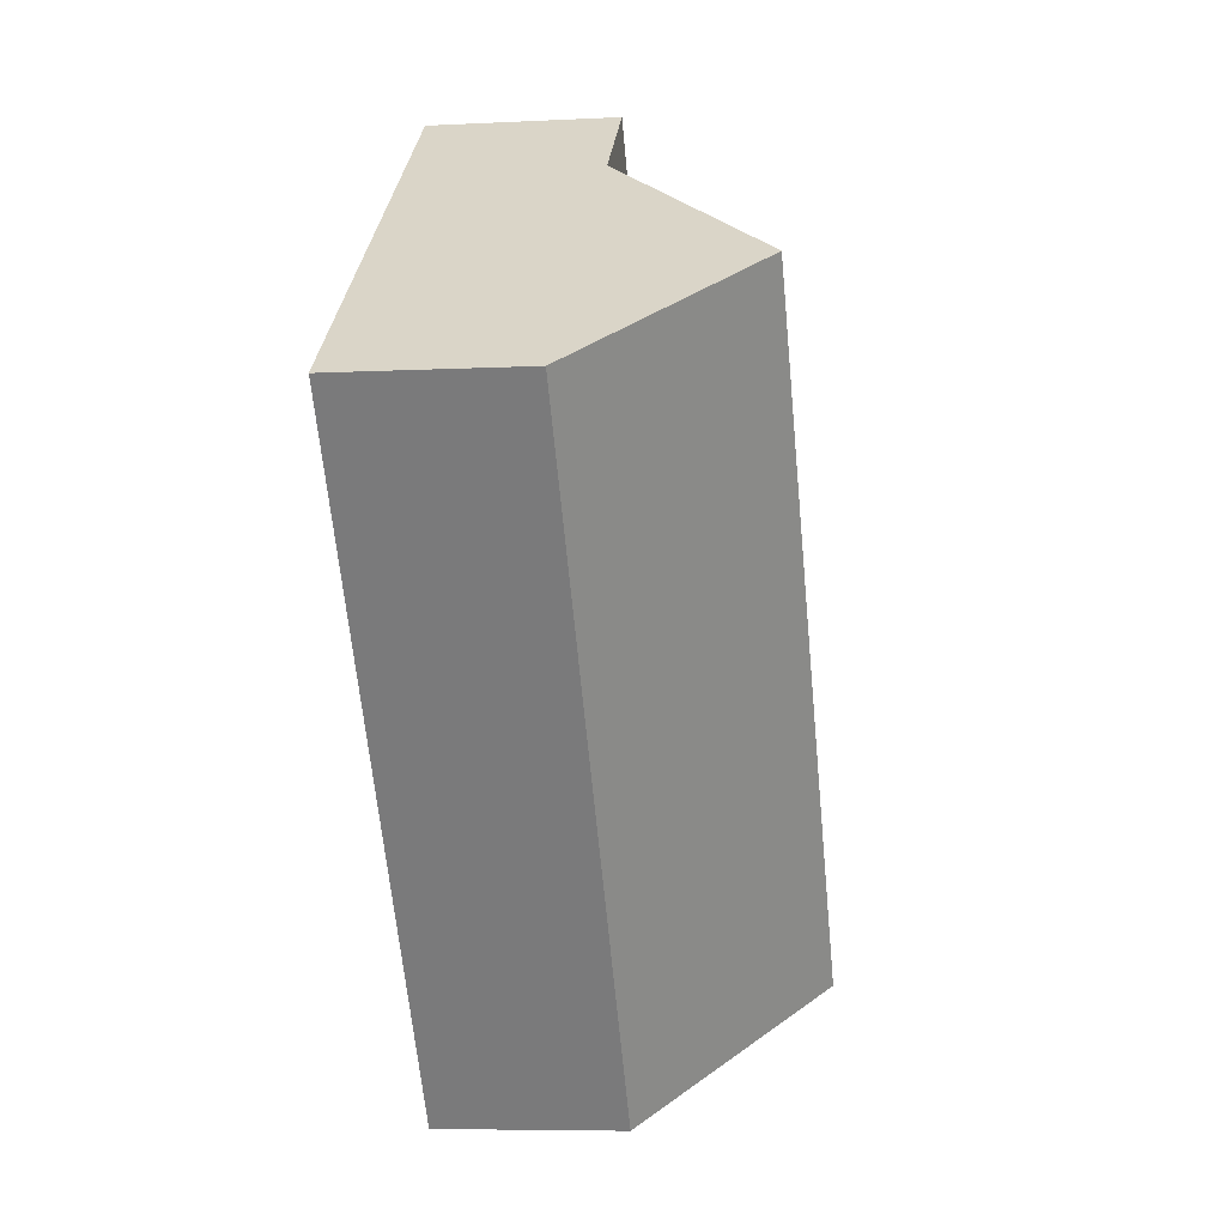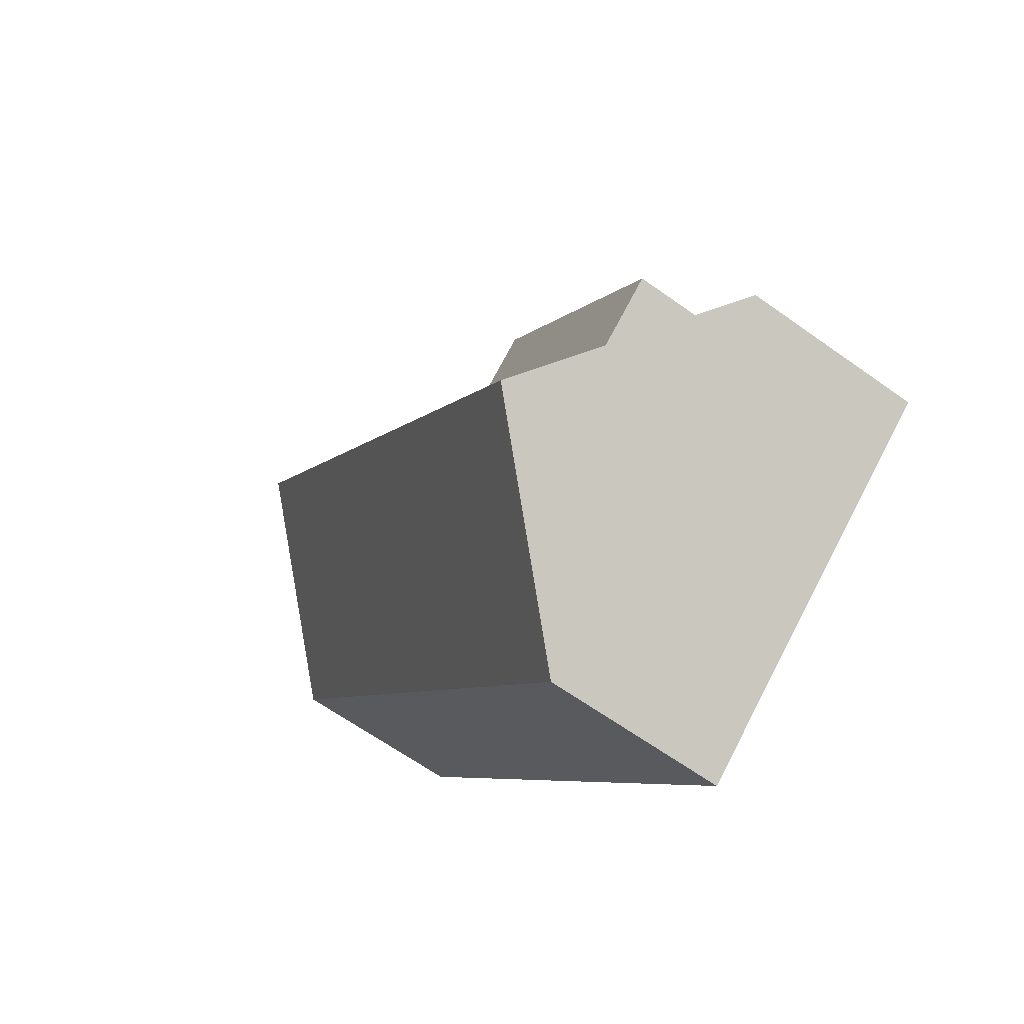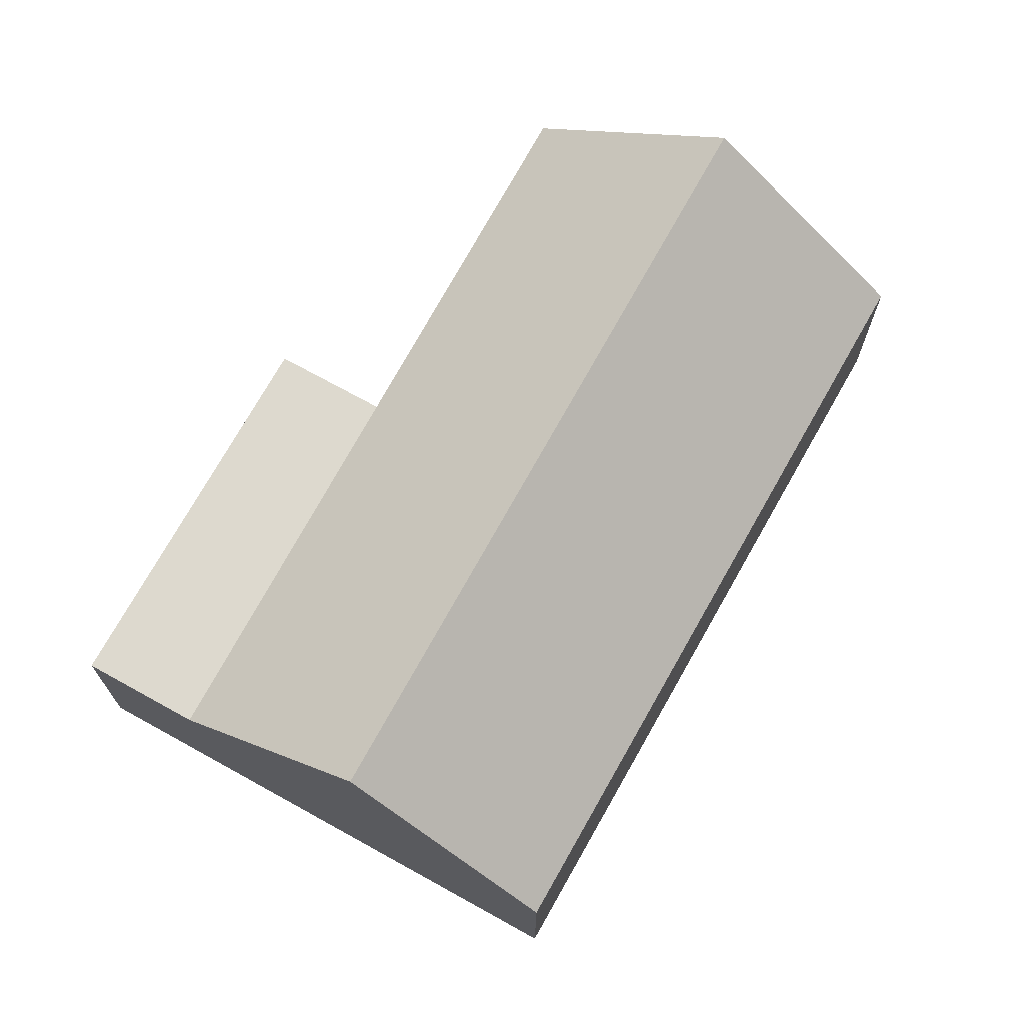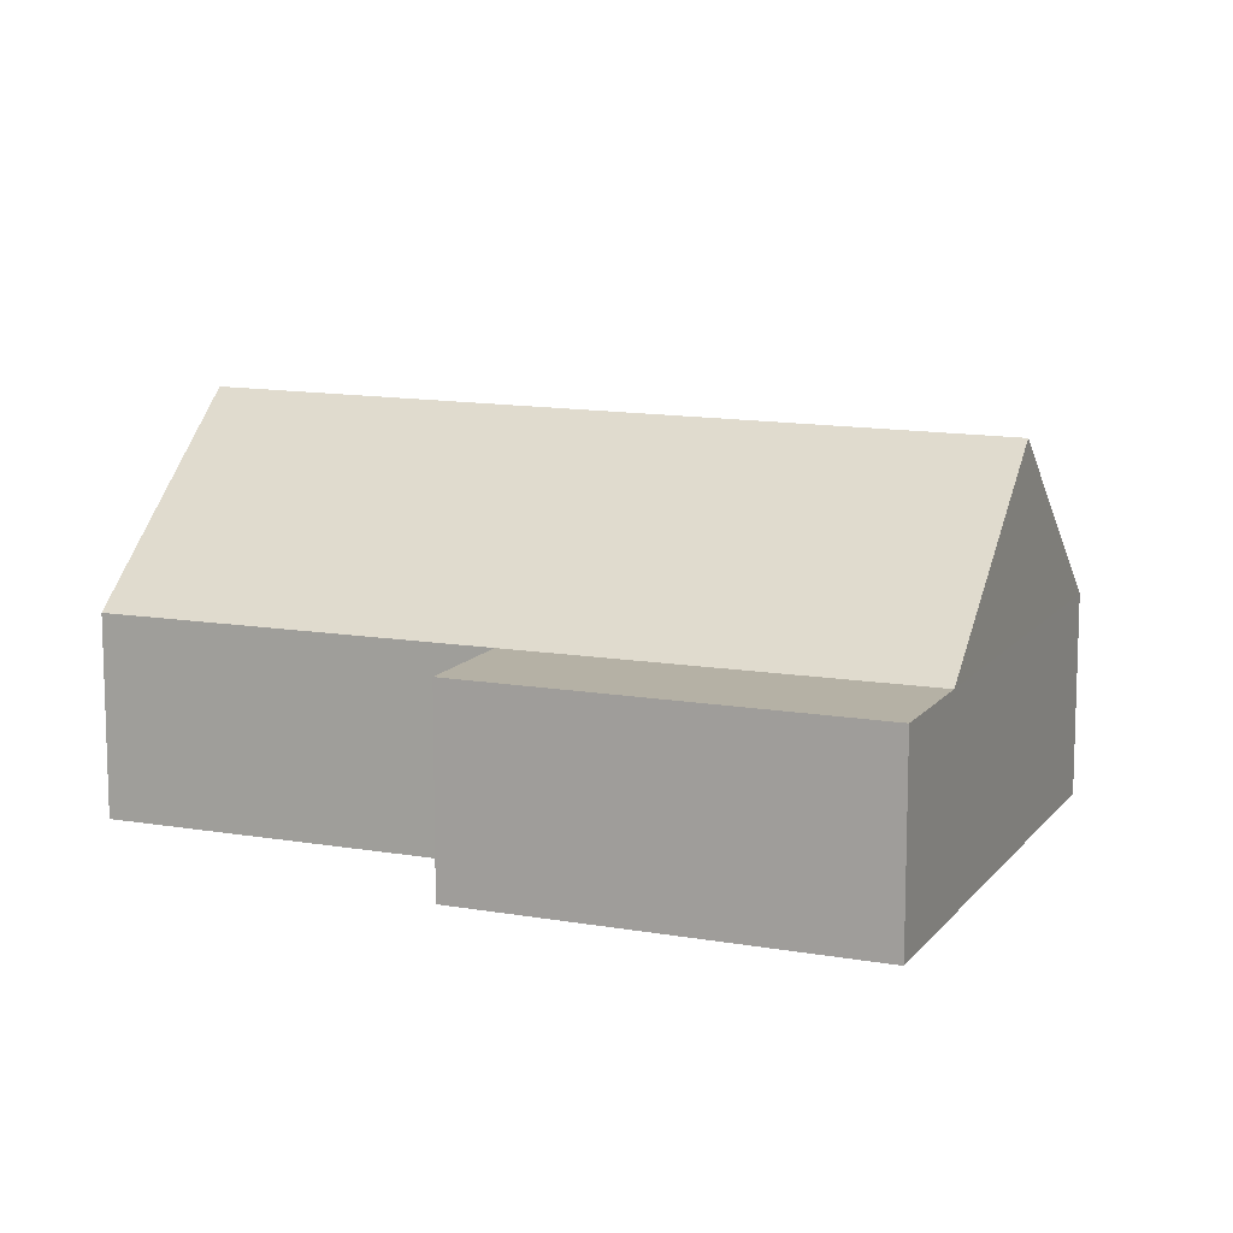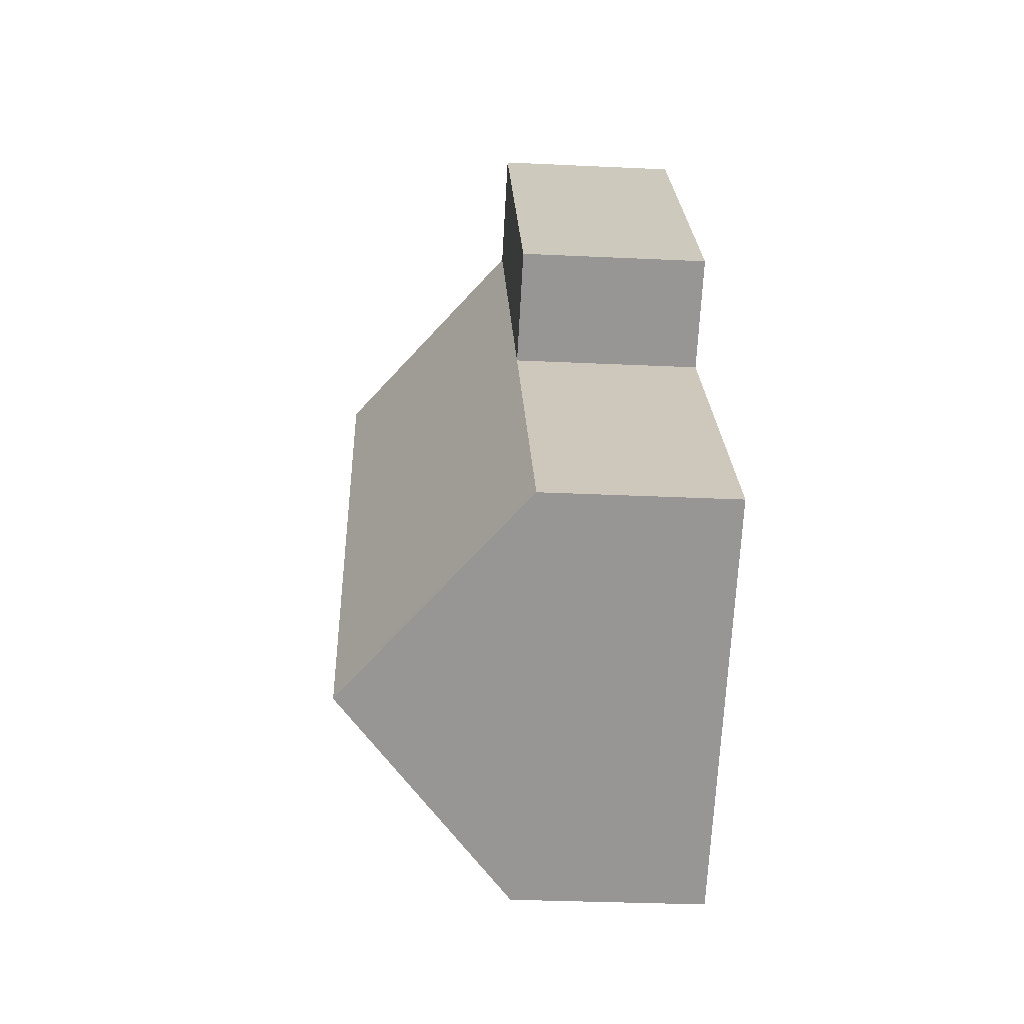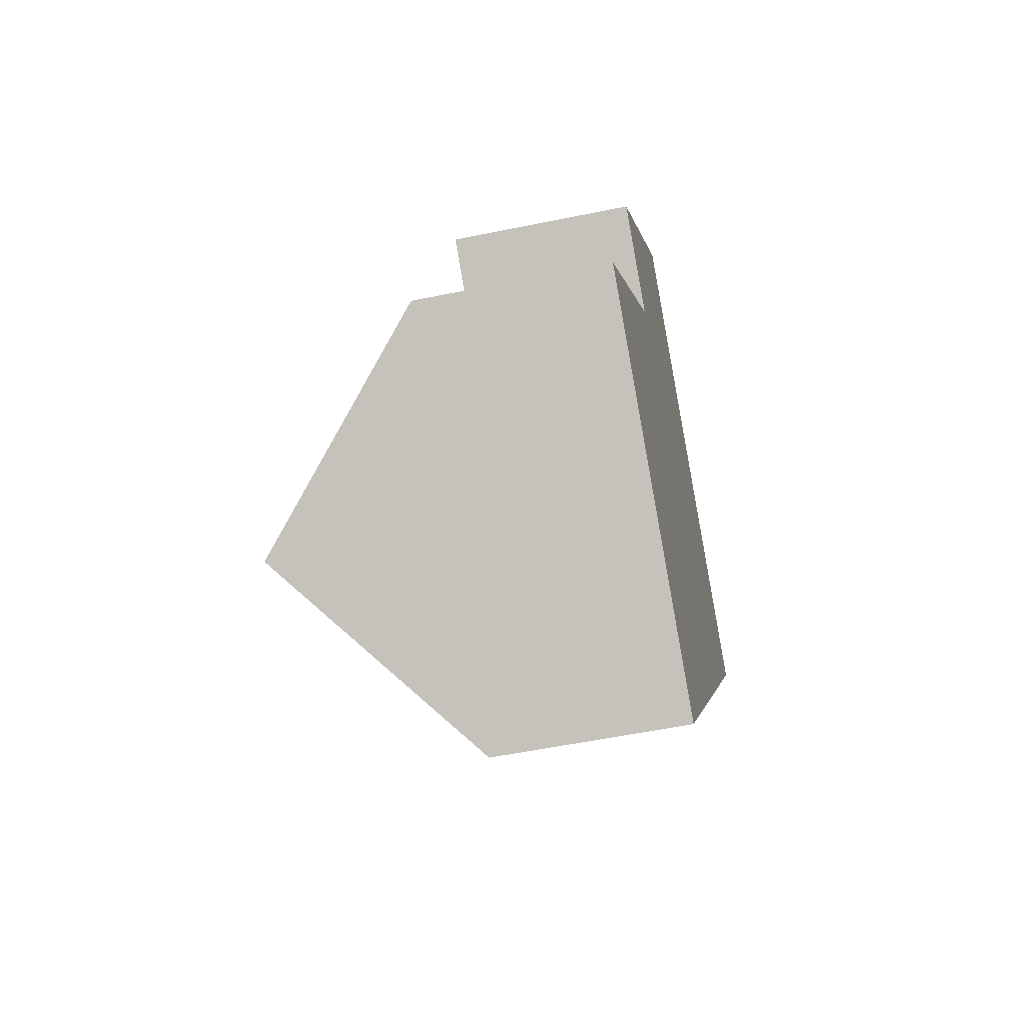
<metadata>
{"format":"obj","ext":"obj","renderer":"f3d","projection":"perspective","resolution":1024,"background":"white","views":[{"elev":-6.8,"azim":98.3,"up":"+Z"},{"elev":-64.1,"azim":-125.8,"up":"+Z"},{"elev":71.8,"azim":66.9,"up":"+Y"},{"elev":11.8,"azim":-29.3,"up":"+Y"},{"elev":-29.8,"azim":-94.0,"up":"+Z"},{"elev":-54.0,"azim":-77.6,"up":"+Z"}]}
</metadata>
<code>
o BK39_500_018027_0033
v 271.7 142.7 -96.83
v 335.8 75 -146.8
v 169.6 75 -17.44
v 207.2 75 -46.69
v 109.7 75 -169.3
v 73.4 75 -141.1
v 148.4 75 -391.5
v 15.38 75 -288
v 82.01 145 -340
v 335.8 0 -146.8
v 207.2 0 -46.69
v 169.6 0 -17.44
v 73.4 0 -141.1
v 109.7 0 -169.3
v 15.38 0 -288
v 148.4 0 -391.5
f 3 6 5 4
f 1 4 5 8 9
f 2 1 9 7
f 7 9 8
f 4 1 2
f 10 11 12 13 14 15 16
f 2 10 11 4
f 4 11 12 3
f 3 12 13 6
f 6 13 14 5
f 5 14 15 8
f 8 15 16 7
f 7 16 10 2

</code>
